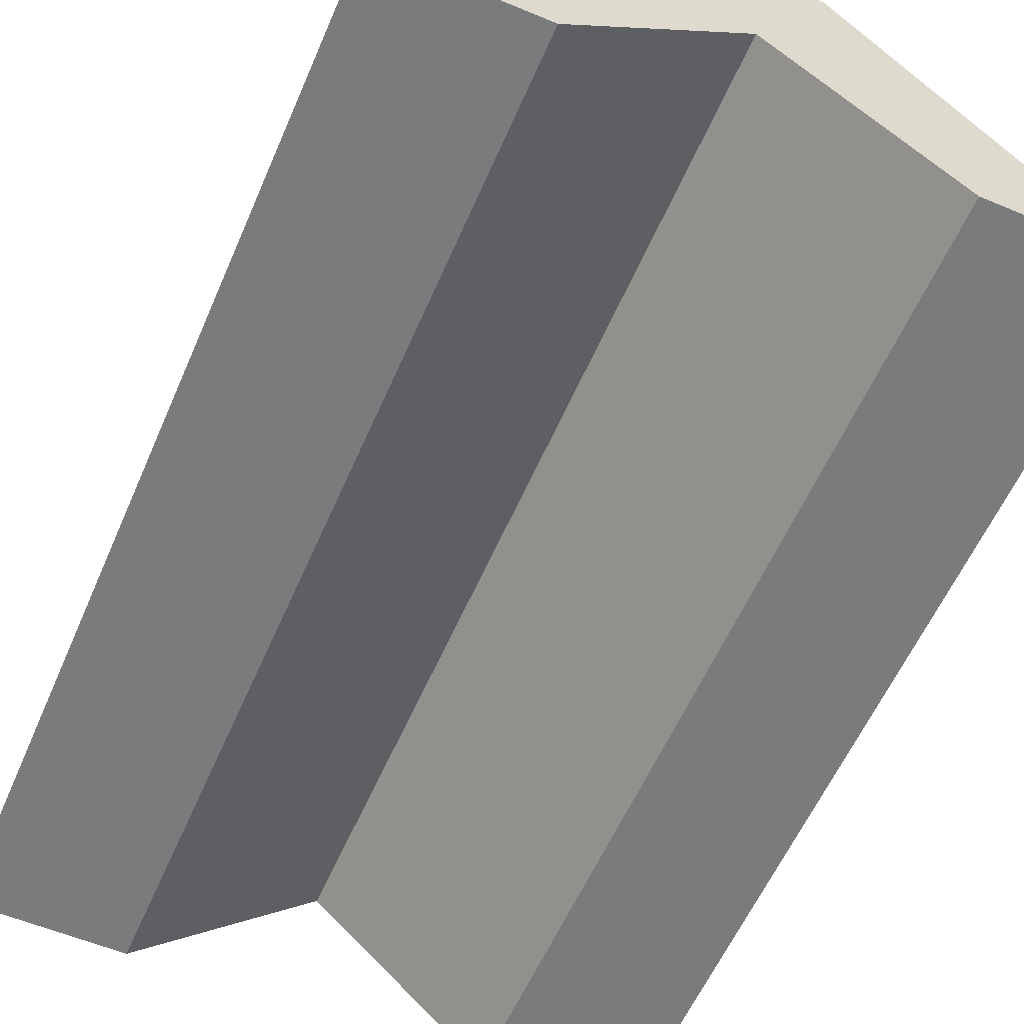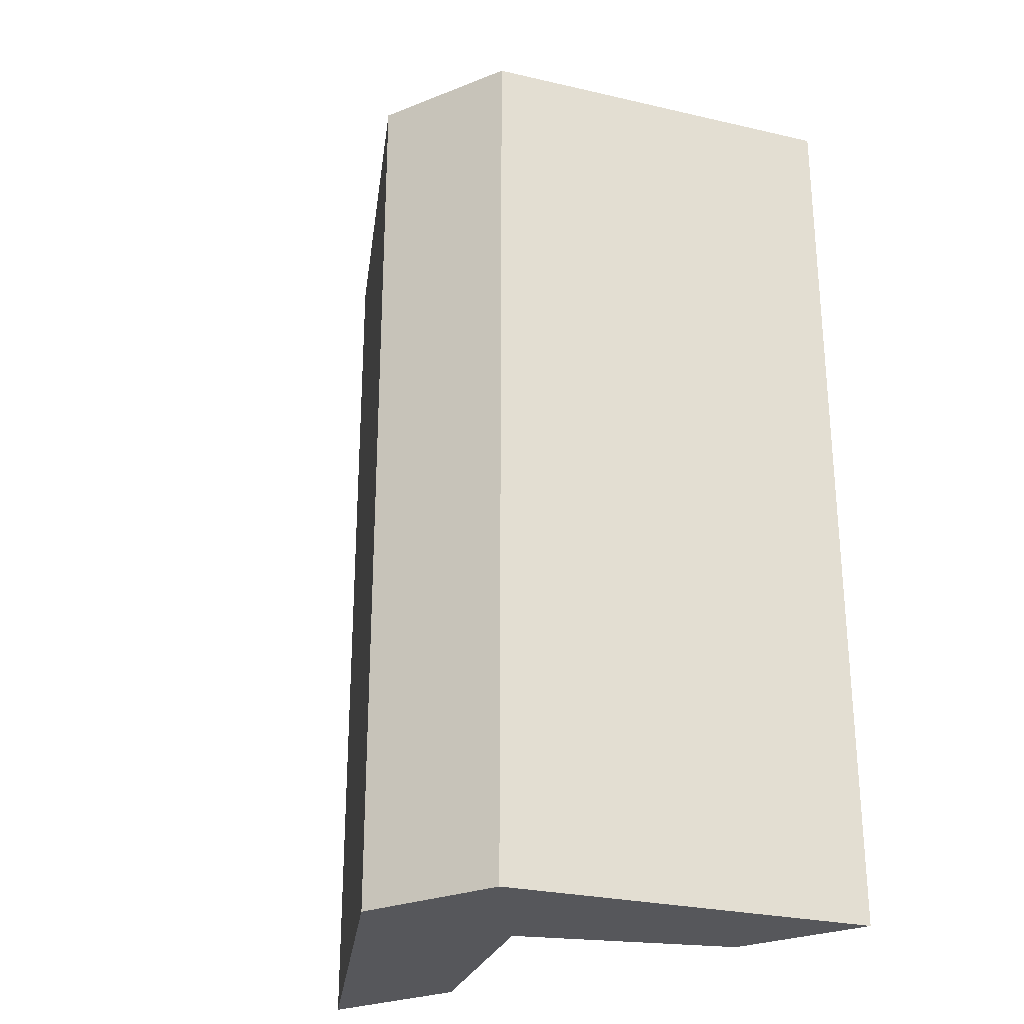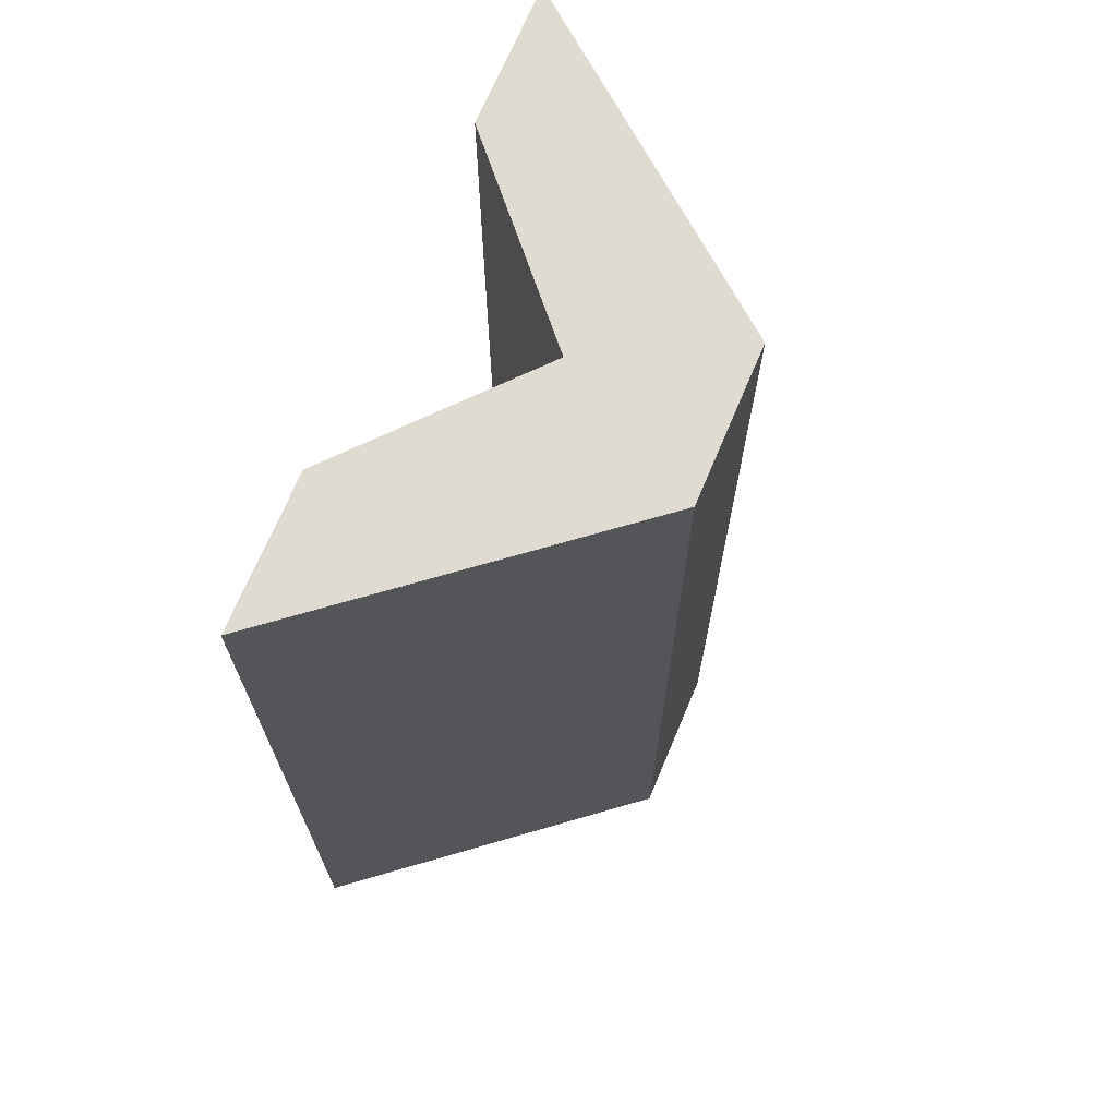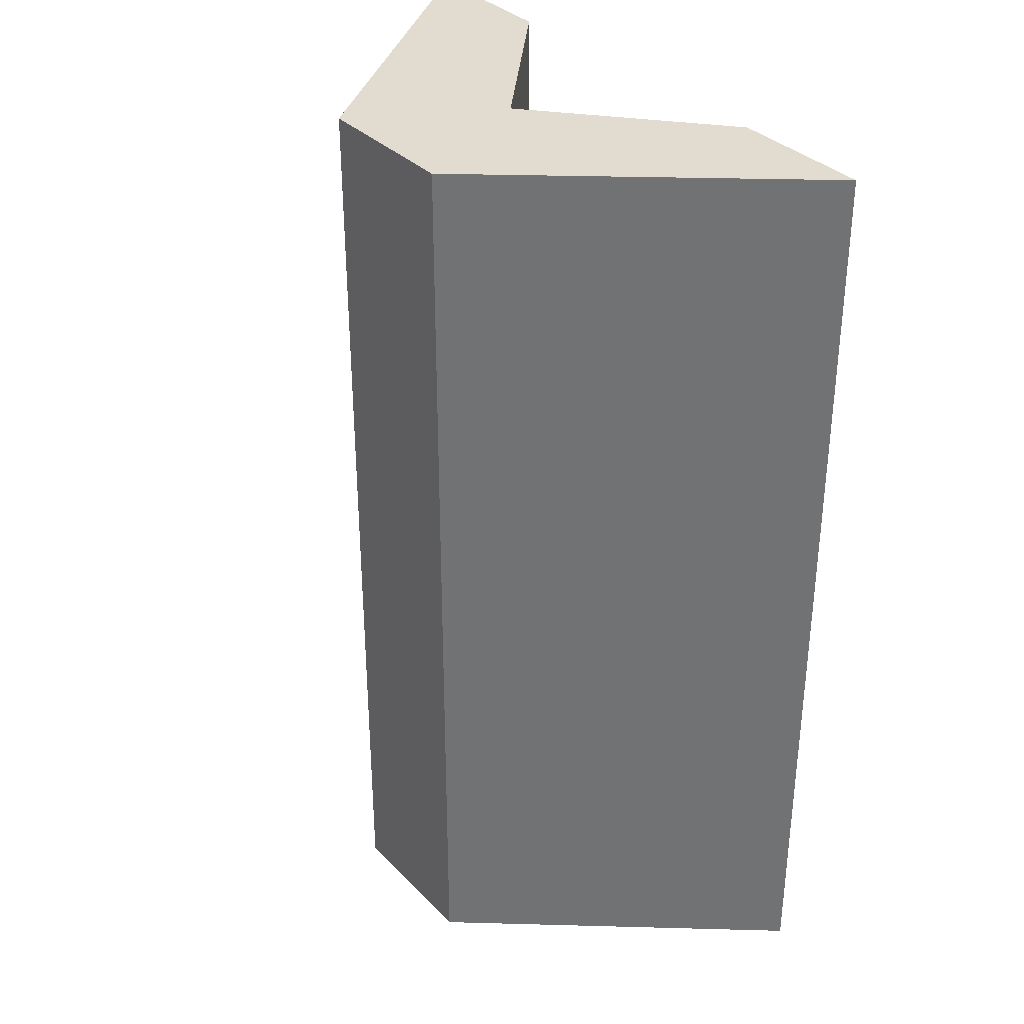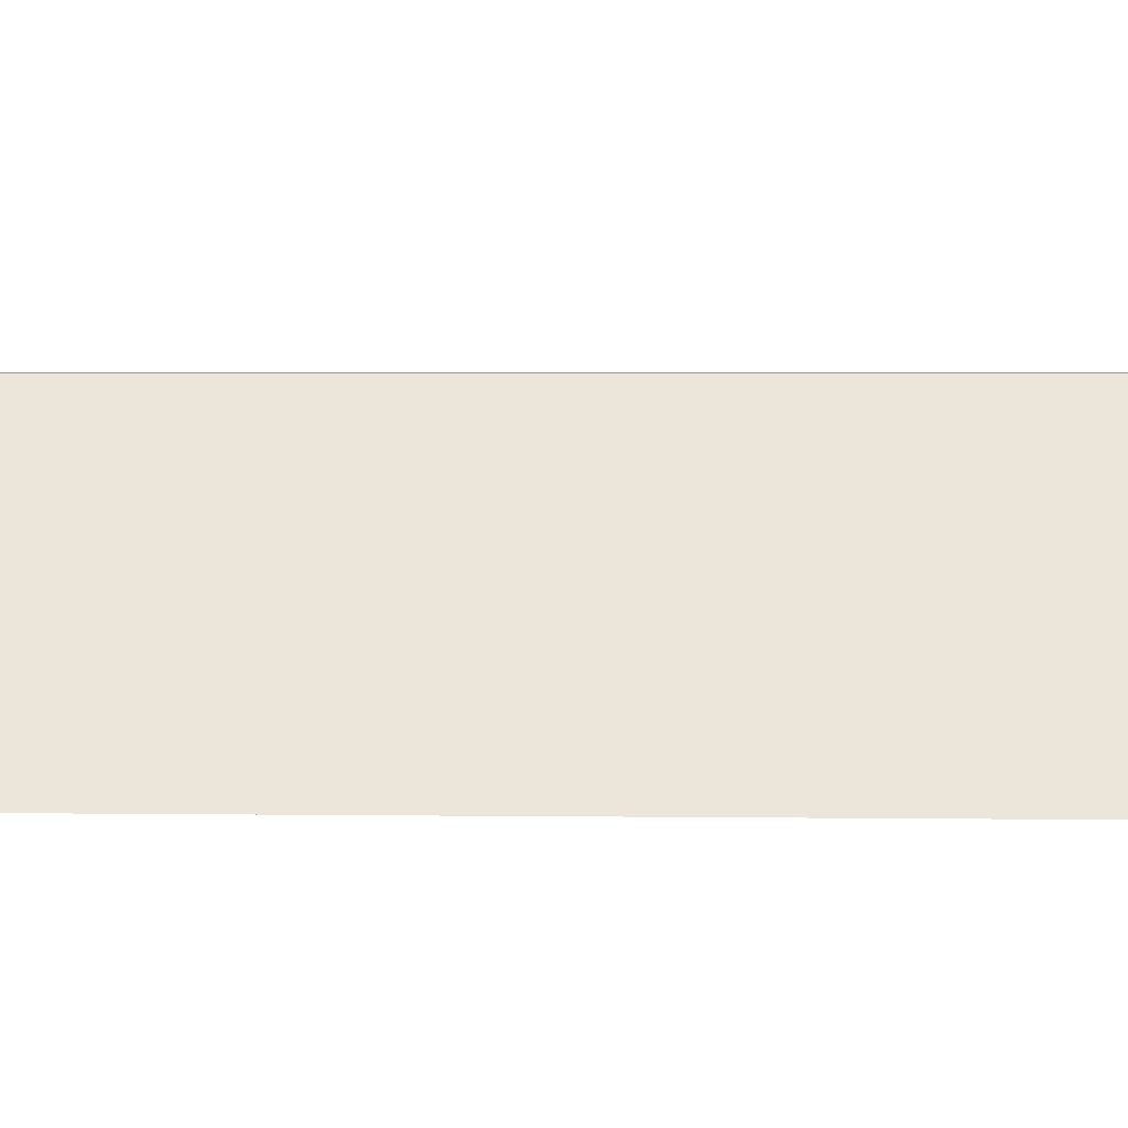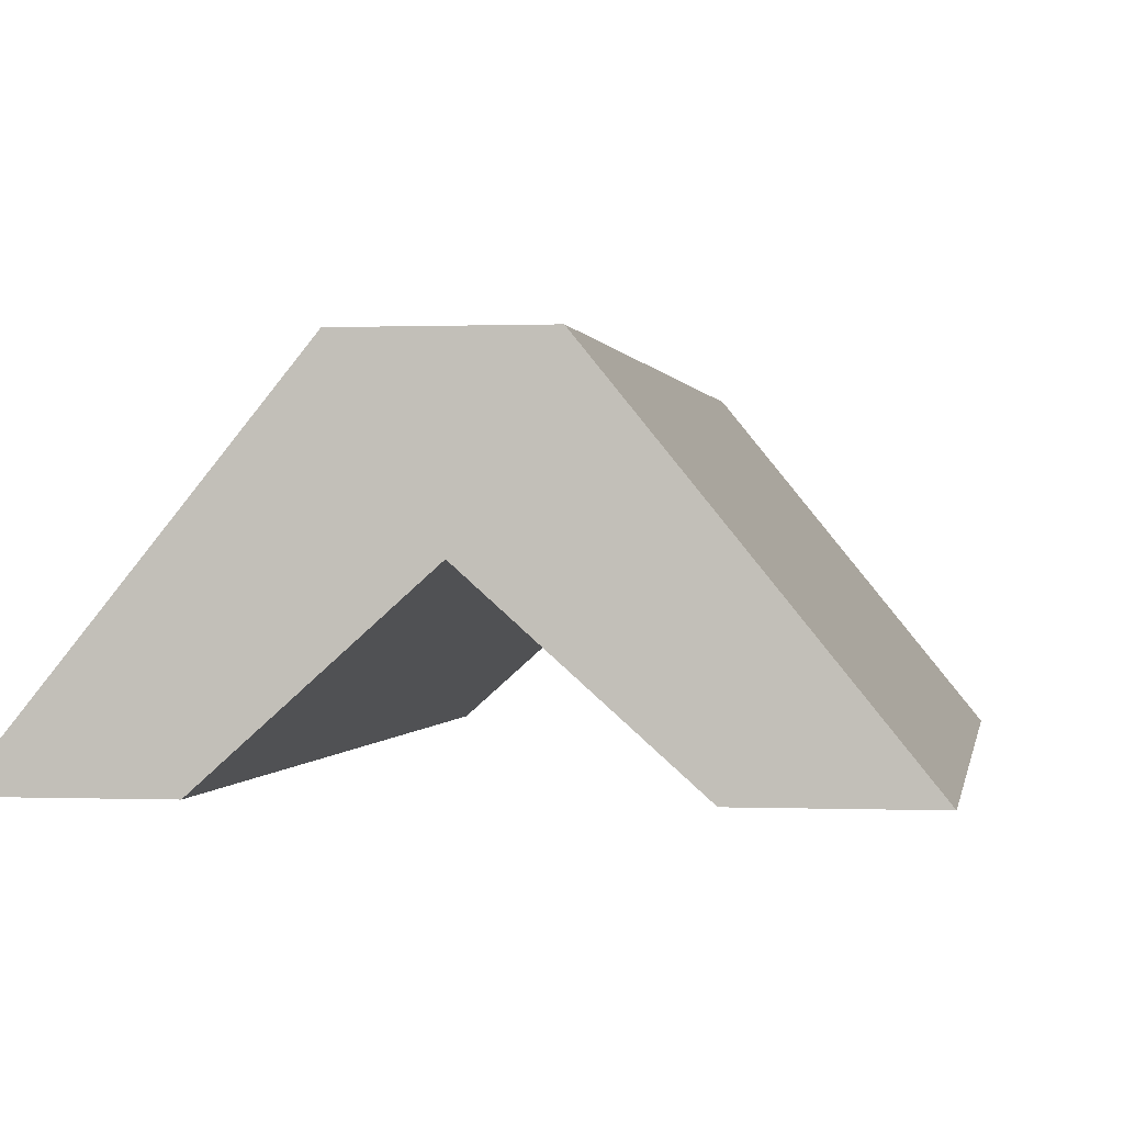
<metadata>
{"format":"obj","ext":"obj","renderer":"f3d","projection":"perspective","resolution":1024,"background":"white","views":[{"elev":-58.3,"azim":156.7,"up":"+Y"},{"elev":-27.3,"azim":-148.6,"up":"+Z"},{"elev":70.0,"azim":112.8,"up":"+Z"},{"elev":34.2,"azim":-126.9,"up":"+Z"},{"elev":4.0,"azim":-87.8,"up":"+Y"},{"elev":0.2,"azim":-170.9,"up":"+Y"}]}
</metadata>
<code>
g object_1
v 5.218 44.65 0
v 0.6099 44.65 0
v 10.62 49.47 0
v 16.02 44.65 0
v 20.77 44.65 0
v 13.14 54.08 0
v 8.242 54.08 0
v 0.6099 44.65 0
v 0.6099 44.65 30
v 5.218 44.65 0
v 5.218 44.65 30
v 5.218 44.65 15
v 0.6099 44.65 15
v 8.242 54.08 0
v 8.242 54.08 30
v 0.6099 44.65 0
v 0.6099 44.65 30
v 0.6099 44.65 15
v 8.242 54.08 15
v 13.14 54.08 0
v 13.14 54.08 30
v 8.242 54.08 0
v 8.242 54.08 30
v 8.242 54.08 15
v 13.14 54.08 15
v 20.77 44.65 0
v 20.77 44.65 30
v 13.14 54.08 0
v 13.14 54.08 30
v 13.14 54.08 15
v 20.77 44.65 15
v 16.02 44.65 0
v 16.02 44.65 30
v 20.77 44.65 0
v 20.77 44.65 30
v 20.77 44.65 15
v 16.02 44.65 15
v 10.62 49.47 0
v 10.62 49.47 30
v 16.02 44.65 0
v 16.02 44.65 30
v 16.02 44.65 15
v 10.62 49.47 15
v 5.218 44.65 0
v 5.218 44.65 30
v 10.62 49.47 0
v 10.62 49.47 30
v 5.218 44.65 15
v 10.62 49.47 15
v 5.218 44.65 30
v 0.6099 44.65 30
v 8.242 54.08 30
v 13.14 54.08 30
v 20.77 44.65 30
v 16.02 44.65 30
v 10.62 49.47 30
f 3 1 2
f 7 3 2
f 5 3 6
f 7 6 3
f 3 5 4
f 13 8 10 12
f 9 13 12 11
f 19 14 16 18
f 15 19 18 17
f 25 20 22 24
f 21 25 24 23
f 31 26 28 30
f 27 31 30 29
f 37 32 34 36
f 33 37 36 35
f 43 38 40 42
f 39 43 42 41
f 48 44 46 49
f 45 48 49 47
f 56 51 50
f 52 51 56
f 54 53 56
f 52 56 53
f 56 55 54

</code>
